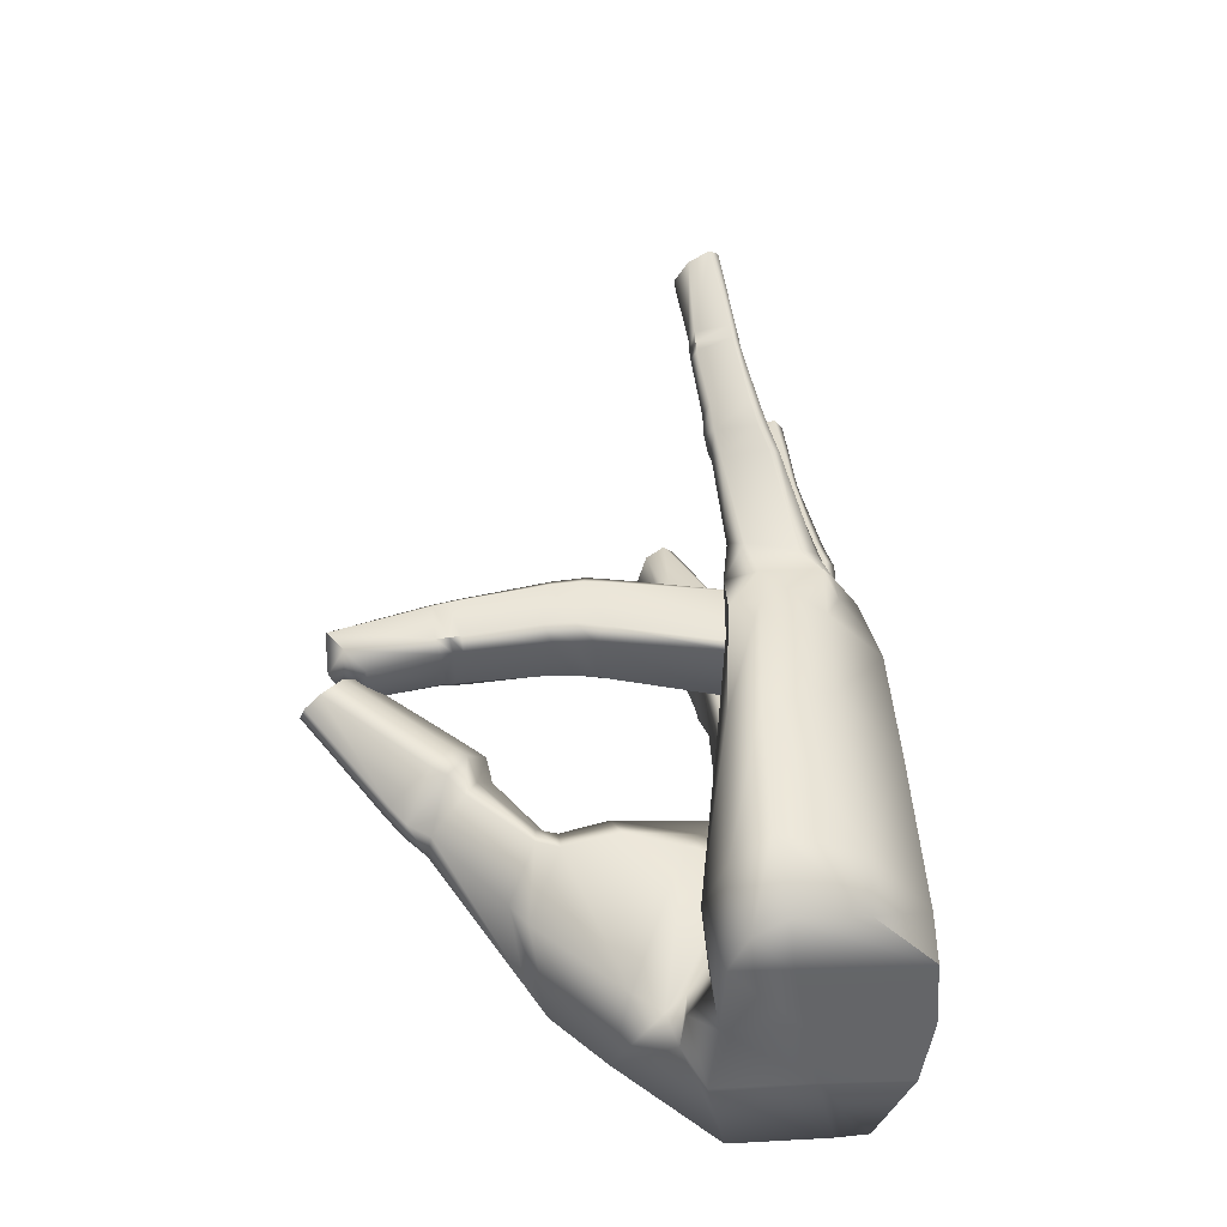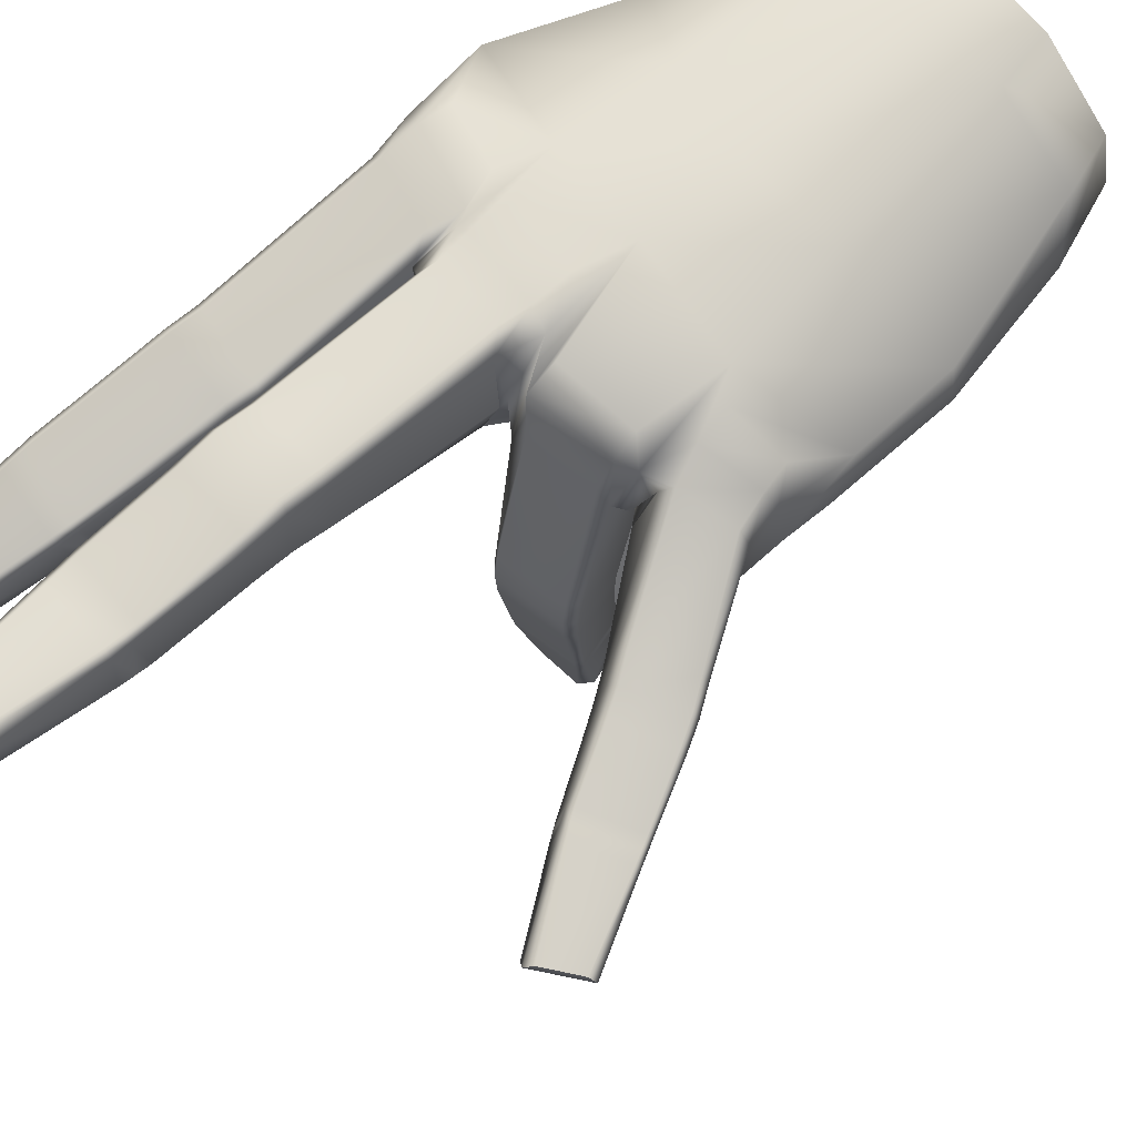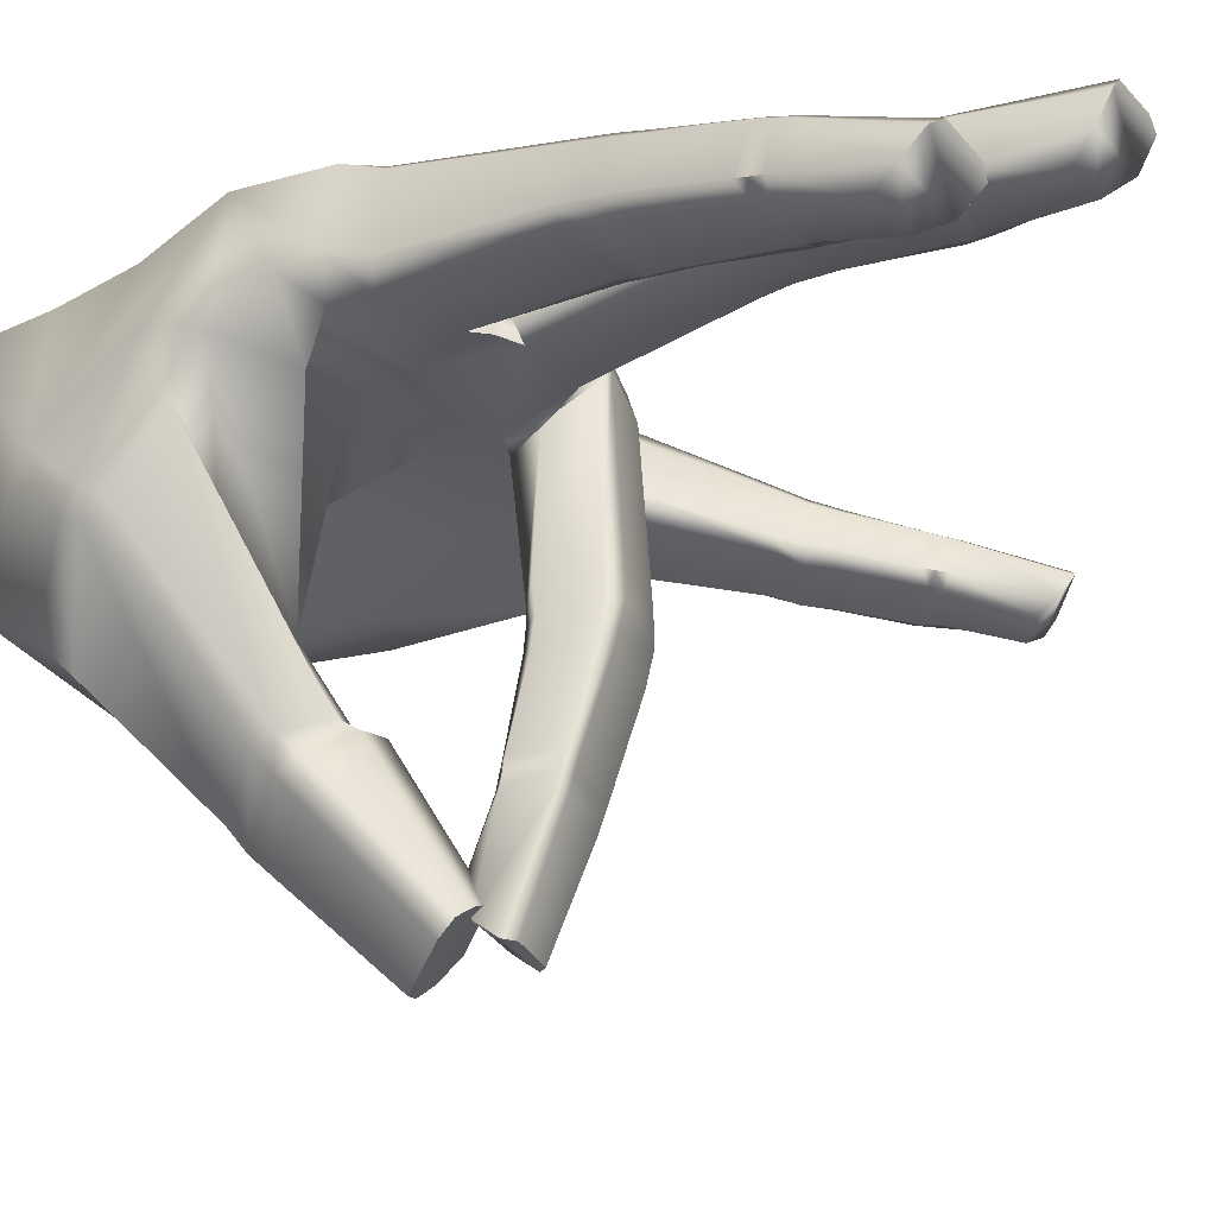
<metadata>
{"format":"obj","ext":"obj","renderer":"f3d","projection":"perspective","resolution":1024,"background":"white","views":[{"elev":-60.0,"azim":84.8,"up":"+Z"},{"elev":61.5,"azim":58.2,"up":"+Y"},{"elev":-29.3,"azim":-49.9,"up":"+Y"}]}
</metadata>
<code>
v 0.5446 -1.98 15.92
v 0.8495 -1.813 16.43
v -0.3579 -1.606 16.43
v -0.2186 -1.855 15.91
v -0.2828 -1.215 16.87
v 0.9262 -1.416 16.87
v 0.7804 -1.196 16.92
v -0.05203 -1.048 16.96
v 0.5125 -0.2642 8.698
v 0.7289 0.1763 8.706
v 0.8333 -0.4112 11.19
v 0.5124 -0.5904 11.33
v -1.012 0.3134 8.349
v -0.8723 -0.2246 8.297
v -0.5827 -0.3925 11.4
v -0.8344 -0.1251 11.3
v 0.8721 1.704 8.765
v 0.6039 1.909 8.437
v 0.9414 0.868 11.45
v 1.072 0.6141 11.43
v -0.7496 1.942 8.344
v -0.3671 1.105 11.54
v -0.9495 1.746 8.407
v -0.6005 0.8871 11.52
v 0.5099 -0.7615 11.85
v 0.8509 -0.5616 11.86
v 0.8694 -0.6997 12.5
v 0.5307 -0.8504 12.34
v -0.8213 -0.2976 11.96
v -0.5632 -0.5991 11.94
v -0.5252 -0.6816 12.42
v -0.777 -0.4618 12.59
v 1.053 0.439 11.94
v 0.9249 0.7014 11.95
v 0.9382 0.4729 12.58
v 1.059 0.244 12.56
v -0.3874 0.9188 12.05
v -0.3677 0.6812 12.69
v -0.621 0.6862 12.05
v -0.5863 0.4813 12.68
v 0.8862 -1.229 14.32
v 0.5736 -1.334 14.26
v 0.5737 -1.281 14.06
v 0.8868 -1.172 14.09
v -0.3544 -1.19 14.26
v -0.6041 -0.9958 14.37
v -0.6316 -0.9358 14.14
v -0.3726 -1.135 14.06
v 0.9588 -0.2505 14.56
v 1.059 -0.3898 14.5
v 1.065 -0.2968 14.25
v 0.9668 -0.1583 14.3
v -0.2957 -0.04057 14.67
v -0.3179 0.05617 14.42
v -0.4724 -0.1531 14.62
v -0.4946 -0.0567 14.37
v -0.4463 -0.2664 14.92
v -0.572 -1.067 14.63
v -0.2696 -0.1543 14.97
v 0.9494 -0.3588 14.86
v 1.052 -0.4991 14.79
v 0.8855 -1.296 14.59
v 0.5693 -1.396 14.49
v -0.3333 -1.254 14.48
v 4.045 1.37 -0.9369
v 2.874 2.69 -0.5497
v 1.454 2.907 -0.3129
v 0.0347 2.81 -0.1294
v -1.322 2.176 -0.03866
v 6.538 0.3216 6.794
v 6.384 -0.9611 7.087
v 3.63 -0.5883 -1.216
v 2.892 -0.896 -1.164
v 1.472 -0.8388 -0.9539
v 0.05318 -0.879 -0.7607
v -1.424 -0.4122 -0.4433
v 2.614 -0.1275 5.982
v 4.508 -0.5543 5.653
v 6.053 -0.966 5.322
v 6.299 0.762 4.904
v 4.81 2.083 6.062
v 2.708 2.567 6.222
v 0.6283 2.398 6.307
v -1.641 2.048 6.149
v -0.6208 -0.6403 6.798
v 0.726 -0.1464 6.37
v -0.8287 -2.471 0.7154
v 2.044 -2.732 4.137
v -2.082 0.08182 5.122
v 1.777 -0.9844 4.287
v 0.03516 -1.332 0.309
v 1.659 0.01625 3.974
v 0.7867 -1.298 0.255
v 1.931 0.5366 3.095
v 4.494 -1.068 3.372
v 5.42 -1.021 2.701
v 5.883 0.8133 2.955
v 4.127 2.339 3.871
v 2.315 2.697 4.311
v 0.4727 2.585 4.22
v -1.046 2.263 3.695
v -2.176 -1.026 2.946
v 1.576 -0.8032 0.2157
v 3.455 -1.345 -0.2243
v 4.337 -0.976 -0.1601
v 4.589 1.353 0.05769
v 3.141 2.666 0.541
v 1.649 2.878 0.9034
v 0.09973 2.771 1.297
v -0.9835 2.325 1.801
v 2.267 -2.519 3.46
v 2.054 -1.371 3.491
v 0.7175 -2.237 0.8548
v 0.4639 -1.619 0.6839
v 1.841 -0.2306 3.35
v 0.9247 -1.278 0.7397
v 1.279 -0.956 0.8006
v 1.847 0.0897 2.779
v 2.863 -0.3931 3.493
v 1.982 -1.048 0.05334
v 5.027 0.9227 7.666
v 4.864 0.05534 8.029
v 5.378 0.8051 7.572
v 4.281 -0.7367 7.17
v 5.223 -0.6794 7.642
v 4.139 -0.6581 6.997
v 3.106 2.156 7.988
v 2.897 1.841 8.699
v 3.371 0.4093 8.719
v 2.683 -0.3645 7.409
v 2.914 -0.57 7.362
v 2.728 -0.106 8.814
v 0.8881 2.072 8.069
v 1.196 1.931 8.913
v 0.7123 -0.2952 7.525
v 1.426 -0.1286 8.939
v 5.04 -0.03818 7.8
v 4.567 -0.6173 7.359
v 3.056 0.8582 8.59
v 2.872 -0.2848 8.154
v 0.9276 1.676 8.833
v 0.9067 -0.1725 8.838
v 6.445 0.7544 6.279
v 6.161 -1.038 6.068
v -1.093 -0.1964 7.627
v -1.097 2.09 7.709
v 4.811 1.632 7.589
v 3.425 1.909 8.027
v 3.408 1.424 8.487
v 4.816 1.169 7.933
v 3.62 0.6928 8.646
v 4.762 0.516 8.186
v 2.562 2.395 7.208
v 1.11 2.359 7.335
v 1.161 2.244 8.041
v 2.675 2.295 7.933
v 1.306 2.183 8.614
v 2.68 2.215 8.48
v 6.049 1.076 5.901
v 5.185 1.745 6.354
v 5.381 1.585 6.961
v 6.228 0.9785 6.385
v 5.583 1.098 7.426
v 6.417 0.6802 6.906
v 0.4648 2.332 7.235
v -0.8623 2.226 7.096
v -0.8429 2.163 7.664
v 0.7619 2.198 7.849
v 2.838 0.371 8.596
v 1.222 0.2635 8.871
v 0.9687 0.2353 8.756
v -1.325 0.528 7.723
v -1.562 0.4237 7.004
v -1.678 -0.1929 5.949
v -2.018 -1.653 2.429
v -1.377 1.529 -0.1442
v 0.07532 1.041 -0.4353
v 1.465 0.5993 -0.7106
v 2.886 0.2322 -0.9727
v 4.051 0.007764 -1.175
v 4.773 -0.2959 0.1607
v 5.744 -0.4614 2.721
v 6.253 -0.4366 5.215
v 6.393 -0.43 6.099
v 6.491 -0.6599 6.944
v 5.149 -0.3036 7.832
v 4.561 -0.5797 6.929
v 4.345 -0.5765 7.021
v 2.989 -0.1843 7.863
v 2.949 0.1549 8.268
v 3.103 0.2845 12.3
v 3.412 0.5461 12.26
v 1.675 0.5305 12.49
v 1.985 0.2753 12.45
v 3.447 1.602 12.26
v 1.708 1.574 12.5
v 3.27 1.847 12.27
v 1.904 1.85 12.46
v 3.667 -0.1114 16.8
v 3.988 0.2502 17.2
v 2.752 0.2424 17.34
v 2.886 -0.1248 16.88
v 4.028 0.7807 17.5
v 2.791 0.7658 17.64
v 3.831 0.9924 17.53
v 2.967 0.9958 17.63
v -1.226 -3.568 2.396
v -1.972 -2.37 3.537
v 1.886 -3.662 3.824
v -0.7153 -1.981 5.282
v 1.013 -4.09 2.197
v 1.906 -3.61 3.376
v -2.005 -1.893 3.833
v -1.914 -0.9063 5.438
v 1.233 -6.446 4.239
v 0.4335 -5.935 5.479
v 2.645 -5.421 5.015
v 1.87 -5.072 6.168
v 1.581 -6.432 4.18
v 2.464 -5.769 4.572
v 0.5392 -5.712 5.858
v 1.218 -5.238 6.29
v 2.477 -8.612 6.102
v 1.858 -8.334 7.184
v 3.232 -7.861 6.39
v 2.638 -7.61 7.388
v 2.758 -8.53 5.978
v 3.053 -8.257 6.063
v 1.889 -8.074 7.465
v 2.174 -7.852 7.549
v 1.824 1.405 13.15
v 2.014 1.63 13.15
v 3.37 1.641 12.93
v 3.531 1.428 12.91
v 3.503 0.4764 12.93
v 3.18 0.2706 12.84
v 2.081 0.2613 13
v 1.796 0.4531 13.16
v 1.614 1.572 11.84
v 1.806 1.841 11.8
v 3.172 1.849 11.61
v 3.356 1.616 11.62
v 3.317 0.4882 11.55
v 3.039 0.2767 11.74
v 1.894 0.2684 11.89
v 1.578 0.4626 11.78
v 2.117 0.1829 14.93
v 2.136 1.114 14.9
v 2.297 1.266 14.9
v 3.633 1.26 14.69
v 3.755 1.129 14.65
v 3.734 0.1885 14.67
v 3.426 0.04929 14.63
v 2.402 0.04584 14.79
v 2.241 0.1722 15.46
v 2.263 1.029 15.47
v 2.423 1.183 15.47
v 3.691 1.172 15.27
v 3.818 1.037 15.23
v 3.795 0.1738 15.22
v 3.496 0.003189 15.22
v 2.516 0.003177 15.38
v 3.659 1.211 14.95
v 3.783 1.078 14.91
v 3.762 0.1772 14.92
v 3.459 0.005898 14.91
v 2.455 0.003666 15.07
v 2.174 0.1739 15.17
v 2.194 1.068 15.16
v 2.354 1.221 15.16
v 3.176 -7.454 6.8
v 3.487 -7.916 7.002
v 2.366 -7.89 7.294
v 2.466 -7.43 6.978
v 2.474 -8.245 7.711
v 3.597 -8.272 7.425
v 3.442 -8.321 7.663
v 2.667 -8.271 7.869
v 4.251 -3.009 7.384
v 3.907 -3.198 7.32
v 2.918 -3.085 7.69
v 2.745 -2.847 7.945
v 4.587 -2.823 8.592
v 4.662 -2.901 8.34
v 3.407 -2.709 9.048
v 3.149 -2.738 8.886
v 3.871 -3.605 7.344
v 4.23 -3.609 7.47
v 4.151 -4.186 7.439
v 3.823 -4.011 7.336
v 2.727 -3.443 8.038
v 2.905 -3.495 7.709
v 2.873 -3.905 7.696
v 2.675 -4.029 7.998
v 4.623 -3.504 8.366
v 4.56 -3.44 8.631
v 4.462 -4.084 8.544
v 4.527 -4.126 8.308
v 3.382 -3.318 9.092
v 3.29 -3.966 9.003
v 3.116 -3.338 8.923
v 3.046 -3.968 8.858
v 3.838 -5.949 7.192
v 3.532 -5.855 7.142
v 3.567 -5.664 7.163
v 3.877 -5.729 7.213
v 2.663 -5.771 7.476
v 2.462 -5.819 7.721
v 2.476 -5.597 7.751
v 2.681 -5.579 7.503
v 4.079 -6.062 8.113
v 4.149 -6.04 7.958
v 4.204 -5.795 8.008
v 4.136 -5.813 8.161
v 2.952 -5.962 8.558
v 2.981 -5.71 8.616
v 2.771 -5.908 8.481
v 2.8 -5.66 8.54
v 2.736 -6.2 8.412
v 2.445 -6.081 7.686
v 2.917 -6.258 8.49
v 4.012 -6.355 8.057
v 4.085 -6.329 7.899
v 3.791 -6.207 7.167
v 3.494 -6.076 7.117
v 2.643 -5.994 7.444
v 9.68 -2.192 11.43
v 10.06 -1.954 11.5
v 9.38 -1.799 12.28
v 9.247 -2.099 11.92
v 9.604 -1.423 12.38
v 10.28 -1.573 11.6
v 10.2 -1.387 11.7
v 9.728 -1.272 12.25
v 7.548 -1.156 8.274
v 7.437 -1.331 8.547
v 6.809 -1.141 9.161
v 6.543 -0.9138 9.173
v 7.721 -0.07791 8.328
v 7.796 -0.2855 8.257
v 6.937 0.128 9.037
v 6.776 -0.05316 9.142
v 7.685 -1.478 8.849
v 7.911 -1.311 8.676
v 8.234 -1.411 9.083
v 7.948 -1.524 9.169
v 6.9 -1.048 9.562
v 7.037 -1.308 9.419
v 7.305 -1.353 9.724
v 7.241 -1.149 9.952
v 8.104 -0.5096 8.605
v 8.033 -0.2936 8.669
v 8.342 -0.4906 9.072
v 8.403 -0.679 9.003
v 7.246 -0.07609 9.372
v 7.556 -0.2575 9.764
v 7.086 -0.2545 9.486
v 7.408 -0.4132 9.872
v 9.007 -1.742 10.15
v 8.773 -1.834 10.27
v 8.649 -1.799 10.11
v 8.892 -1.712 9.996
v 8.191 -1.673 10.79
v 8.088 -1.487 10.97
v 7.962 -1.452 10.82
v 8.061 -1.637 10.64
v 9.153 -0.942 10.19
v 9.191 -1.061 10.11
v 9.07 -1.004 9.945
v 9.032 -0.8865 10.02
v 8.402 -0.7235 10.86
v 8.263 -0.6641 10.71
v 8.268 -0.8113 10.93
v 8.131 -0.7516 10.78
v 8.431 -0.8696 11.11
v 8.248 -1.519 11.13
v 8.565 -0.7809 11.04
v 9.296 -0.9952 10.39
v 9.334 -1.117 10.31
v 9.147 -1.771 10.33
v 8.907 -1.857 10.44
v 8.336 -1.699 10.94
v 1.736 -6.78 4.489
v 1.4 -6.808 4.561
v 0.6589 -6.37 5.796
v 0.746 -6.132 6.153
v 1.394 -5.693 6.511
v 2.008 -5.464 6.348
v 2.707 -5.722 5.168
v 2.514 -6.086 4.749
v 1.476 -5.965 4.001
v 1.05 -6.006 3.967
v 0.3829 -5.463 5.046
v 0.4852 -5.271 5.425
v 1.091 -5.001 5.949
v 1.547 -4.925 5.816
v 2.204 -5.205 4.805
v 2.17 -5.421 4.45
v 1.882 -4.077 3.528
v 1.131 -4.468 2.556
v -0.8084 -4.044 2.746
v -1.934 -2.49 3.928
v -1.855 -2.182 4.233
v -1.892 -1.322 5.576
v -0.3208 -2.671 5.304
v 1.849 -4.078 3.95
f 1 2 3 4
f 5 6 7 8
f 2 6 5 3
f 9 10 11 12
f 13 14 15 16
f 14 9 12 15
f 17 18 19 20
f 18 21 22 19
f 21 23 24 22
f 10 17 20 11
f 23 13 16 24
f 25 26 27 28
f 29 30 31 32
f 30 25 28 31
f 33 34 35 36
f 34 37 38 35
f 37 39 40 38
f 26 33 36 27
f 39 29 32 40
f 41 42 43 44
f 45 46 47 48
f 49 50 51 52
f 53 49 52 54
f 50 41 44 51
f 46 55 56 47
f 38 40 56 54
f 35 38 54 52
f 36 35 52 51
f 27 36 51 44
f 28 27 44 43
f 31 28 43 48
f 32 31 48 47
f 40 32 47 56
f 22 24 39 37
f 19 22 37 34
f 20 19 34 33
f 11 20 33 26
f 12 11 26 25
f 15 12 25 30
f 16 15 30 29
f 24 16 29 39
f 53 54 56 55
f 45 48 43 42
f 57 58 3 5
f 59 57 5 8
f 60 59 8 7
f 61 60 7 6
f 62 61 6 2
f 63 62 2 1
f 64 63 1 4
f 58 64 4 3
f 60 61 50 49
f 61 62 41 50
f 62 63 42 41
f 64 45 42 63
f 64 58 46 45
f 58 57 55 46
f 59 53 55 57
f 59 60 49 53
f 159 160 161 162
f 147 148 149 150
f 153 154 155 156
f 165 166 167 168
f 199 200 201 202
f 144 124 78 79
f 72 73 179 180
f 73 74 178 179
f 74 75 177 178
f 75 76 176 177
f 173 85 145 172
f 79 183 184 144
f 78 77 119 95
f 79 78 95 96
f 96 182 183 79
f 97 98 81 80
f 98 99 82 81
f 99 100 83 82
f 100 101 84 83
f 112 111 113 114
f 115 112 114 116
f 176 76 87 175
f 85 173 174 88
f 84 101 102 89
f 86 85 88 90
f 76 75 91 87
f 77 86 90 92
f 75 74 93 91
f 92 94 119 77
f 116 117 118 115
f 95 119 120 104
f 96 95 104 105
f 105 181 182 96
f 106 107 98 97
f 107 108 99 98
f 108 109 100 99
f 109 110 101 100
f 102 101 110 69
f 74 120 103 93
f 104 120 74 73
f 105 104 73 72
f 72 180 181 105
f 65 66 107 106
f 66 67 108 107
f 67 68 109 108
f 68 69 110 109
f 90 88 111 112
f 223 227 229 224
f 87 91 114 113
f 92 90 112 115
f 91 93 116 114
f 93 103 117 116
f 103 94 118 117
f 94 92 115 118
f 120 119 94 103
f 124 130 77 78
f 130 135 86 77
f 135 145 85 86
f 186 187 138 125
f 189 190 140 131
f 170 171 142 136
f 121 122 137 123
f 127 128 139 129
f 130 131 140 132
f 133 17 141 134
f 135 136 142 9
f 138 187 188 126
f 140 190 169 132
f 142 171 10 9
f 156 155 157 158
f 150 149 151 152
f 162 161 163 164
f 144 184 185 71
f 71 125 124 144
f 124 125 138 126
f 130 124 126 131
f 130 132 136 135
f 135 9 14 145
f 172 145 14 13
f 168 167 21 18
f 81 82 148 147
f 82 127 149 148
f 121 81 147 150
f 127 129 151 149
f 122 121 150 152
f 82 83 154 153
f 83 133 155 154
f 127 82 153 156
f 133 134 157 155
f 204 203 205 206
f 128 127 156 158
f 80 81 160 159
f 81 121 161 160
f 143 80 159 162
f 121 123 163 161
f 70 143 162 164
f 83 84 166 165
f 84 146 167 166
f 133 83 165 168
f 146 23 21 167
f 17 133 168 18
f 200 203 204 201
f 134 141 171 170
f 10 171 141 17
f 146 172 13 23
f 84 173 172 146
f 174 173 84 89
f 69 176 175 102
f 177 176 69 68
f 178 177 68 67
f 179 178 67 66
f 180 179 66 65
f 181 180 65 106
f 182 181 106 97
f 183 182 97 80
f 184 183 80 143
f 185 184 143 70
f 123 137 187 186
f 188 187 137 122
f 129 139 190 189
f 169 190 139 128
f 132 169 243 244
f 170 136 245 246
f 136 132 244 245
f 128 158 241 242
f 158 157 240 241
f 157 134 239 240
f 169 128 242 243
f 134 170 246 239
f 191 192 235 236
f 193 194 237 238
f 194 191 236 237
f 195 197 233 234
f 197 198 232 233
f 198 196 231 232
f 192 195 234 235
f 196 193 238 231
f 265 266 253 252
f 267 268 247 254
f 263 264 251 250
f 270 263 250 249
f 264 265 252 251
f 268 269 248 247
f 175 87 207 208
f 88 174 210 209
f 87 113 211 207
f 113 111 212 211
f 111 88 209 212
f 102 175 208 213
f 174 214 210
f 89 102 213 214
f 208 207 401 402
f 209 210 405 406
f 207 211 400 401
f 211 212 399 400
f 212 209 406 399
f 213 208 402 403
f 210 214 404 405
f 214 213 403 404
f 216 215 384 385
f 217 218 388 389
f 215 219 383 384
f 219 220 390 383
f 220 217 389 390
f 221 216 385 386
f 218 222 387 388
f 222 221 386 387
f 229 227 228 230
f 230 228 225 226
f 232 231 248 249
f 233 232 249 250
f 234 233 250 251
f 235 234 251 252
f 236 235 252 253
f 237 236 253 254
f 238 237 254 247
f 231 238 247 248
f 240 239 196 198
f 241 240 198 197
f 242 241 197 195
f 243 242 195 192
f 244 243 192 191
f 245 244 191 194
f 246 245 194 193
f 239 246 193 196
f 270 249 248 269
f 267 254 253 266
f 256 255 201 204
f 257 256 204 206
f 258 257 206 205
f 259 258 205 203
f 260 259 203 200
f 261 260 200 199
f 262 261 199 202
f 255 262 202 201
f 258 259 264 263
f 259 260 265 264
f 260 261 266 265
f 262 267 266 261
f 262 255 268 267
f 255 256 269 268
f 257 270 269 256
f 257 258 263 270
f 271 272 273 274
f 275 276 277 278
f 272 276 275 273
f 126 188 279 280
f 189 131 281 282
f 131 126 280 281
f 122 152 283 284
f 152 151 285 283
f 151 129 286 285
f 188 122 284 279
f 129 189 282 286
f 287 288 289 290
f 291 292 293 294
f 292 287 290 293
f 295 296 297 298
f 296 299 300 297
f 299 301 302 300
f 288 295 298 289
f 301 291 294 302
f 303 304 305 306
f 307 308 309 310
f 311 312 313 314
f 315 311 314 316
f 312 303 306 313
f 308 317 318 309
f 300 302 318 316
f 297 300 316 314
f 298 297 314 313
f 289 298 313 306
f 290 289 306 305
f 293 290 305 310
f 294 293 310 309
f 302 294 309 318
f 285 286 301 299
f 283 285 299 296
f 284 283 296 295
f 279 284 295 288
f 280 279 288 287
f 281 280 287 292
f 282 281 292 291
f 286 282 291 301
f 315 316 318 317
f 307 310 305 304
f 319 320 273 275
f 321 319 275 278
f 322 321 278 277
f 323 322 277 276
f 324 323 276 272
f 325 324 272 271
f 326 325 271 274
f 320 326 274 273
f 322 323 312 311
f 323 324 303 312
f 324 325 304 303
f 326 307 304 325
f 326 320 308 307
f 320 319 317 308
f 321 315 317 319
f 321 322 311 315
f 327 328 329 330
f 331 332 333 334
f 328 332 331 329
f 71 185 335 336
f 186 125 337 338
f 125 71 336 337
f 70 164 339 340
f 164 163 341 339
f 163 123 342 341
f 185 70 340 335
f 123 186 338 342
f 343 344 345 346
f 347 348 349 350
f 348 343 346 349
f 351 352 353 354
f 352 355 356 353
f 355 357 358 356
f 344 351 354 345
f 357 347 350 358
f 359 360 361 362
f 363 364 365 366
f 367 368 369 370
f 371 367 370 372
f 368 359 362 369
f 364 373 374 365
f 356 358 374 372
f 353 356 372 370
f 354 353 370 369
f 345 354 369 362
f 346 345 362 361
f 349 346 361 366
f 350 349 366 365
f 358 350 365 374
f 341 342 357 355
f 339 341 355 352
f 340 339 352 351
f 335 340 351 344
f 336 335 344 343
f 337 336 343 348
f 338 337 348 347
f 342 338 347 357
f 371 372 374 373
f 363 366 361 360
f 375 376 329 331
f 377 375 331 334
f 378 377 334 333
f 379 378 333 332
f 380 379 332 328
f 381 380 328 327
f 382 381 327 330
f 376 382 330 329
f 378 379 368 367
f 379 380 359 368
f 380 381 360 359
f 382 363 360 381
f 382 376 364 363
f 376 375 373 364
f 377 371 373 375
f 377 378 367 371
f 384 383 227 223
f 385 384 223 224
f 386 385 224 229
f 387 386 229 230
f 388 387 230 226
f 389 388 226 225
f 390 389 225 228
f 383 390 228 227
f 392 391 219 215
f 393 392 215 216
f 394 393 216 221
f 395 394 221 222
f 396 395 222 218
f 397 396 218 217
f 398 397 217 220
f 391 398 220 219
f 400 399 398 391
f 401 400 391 392
f 402 401 392 393
f 403 402 393 394
f 404 403 394 395
f 405 404 395 396
f 406 405 396 397
f 399 406 397 398
f 174 89 214

</code>
